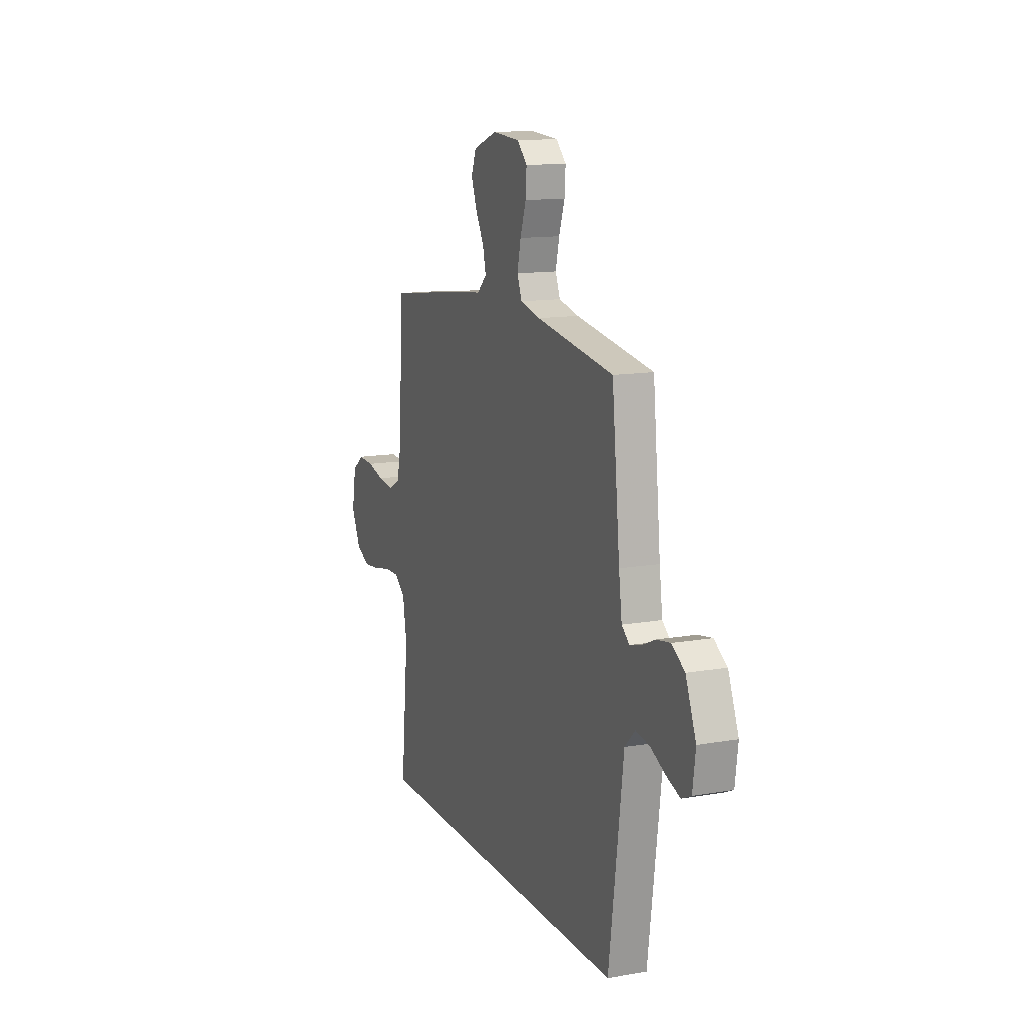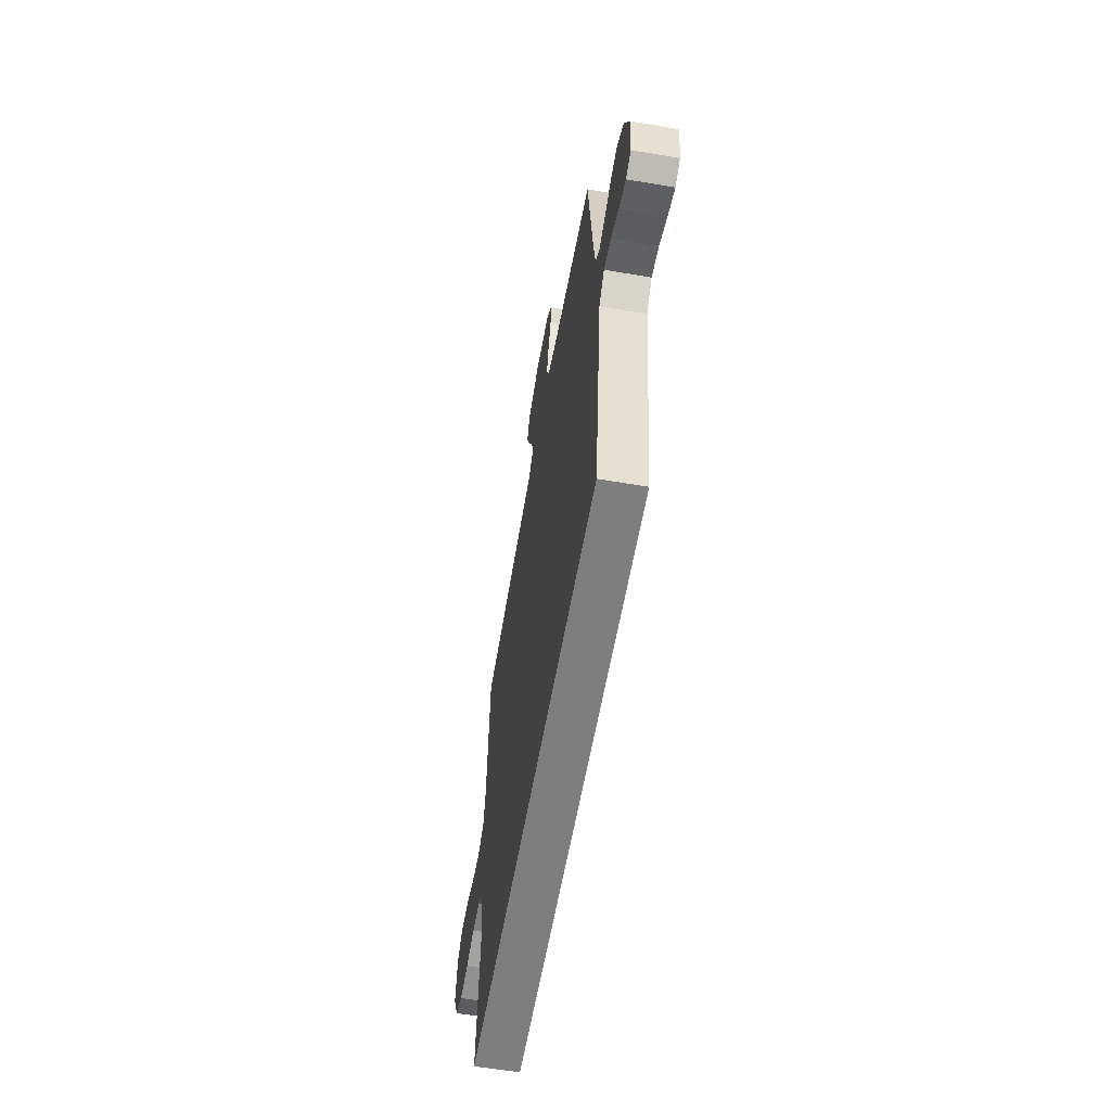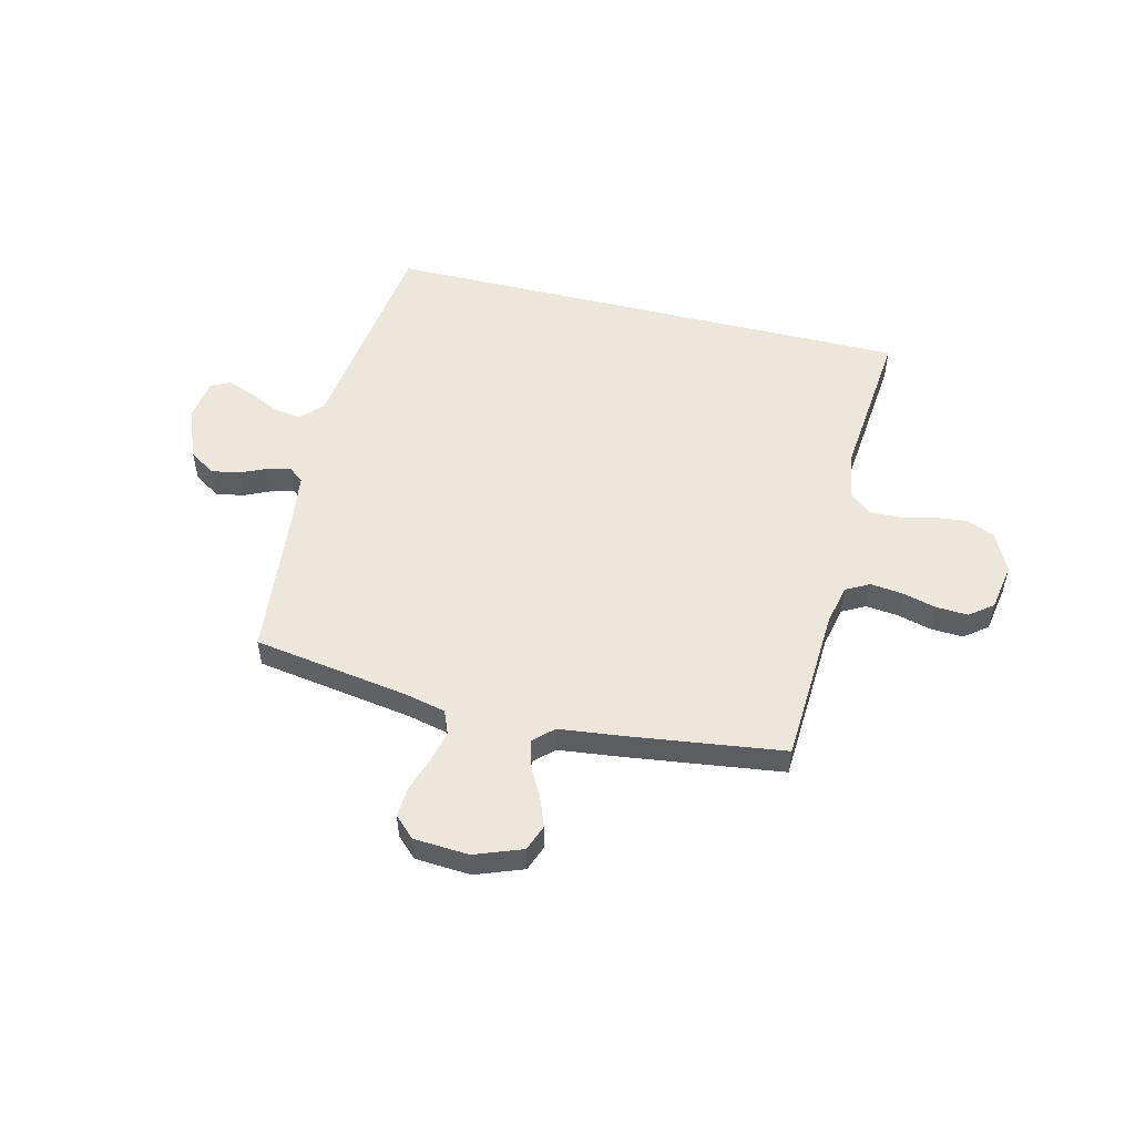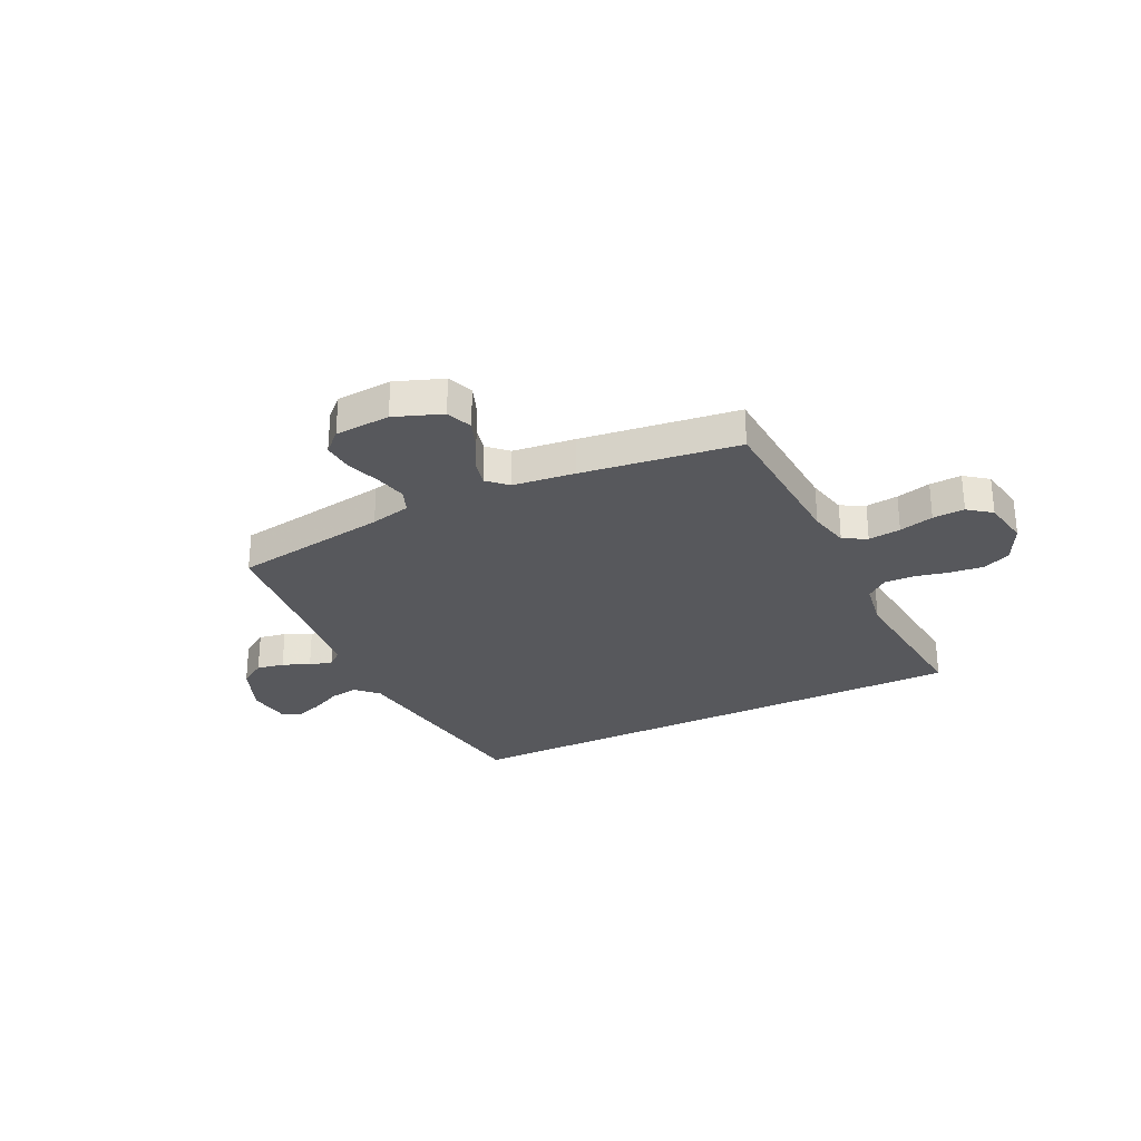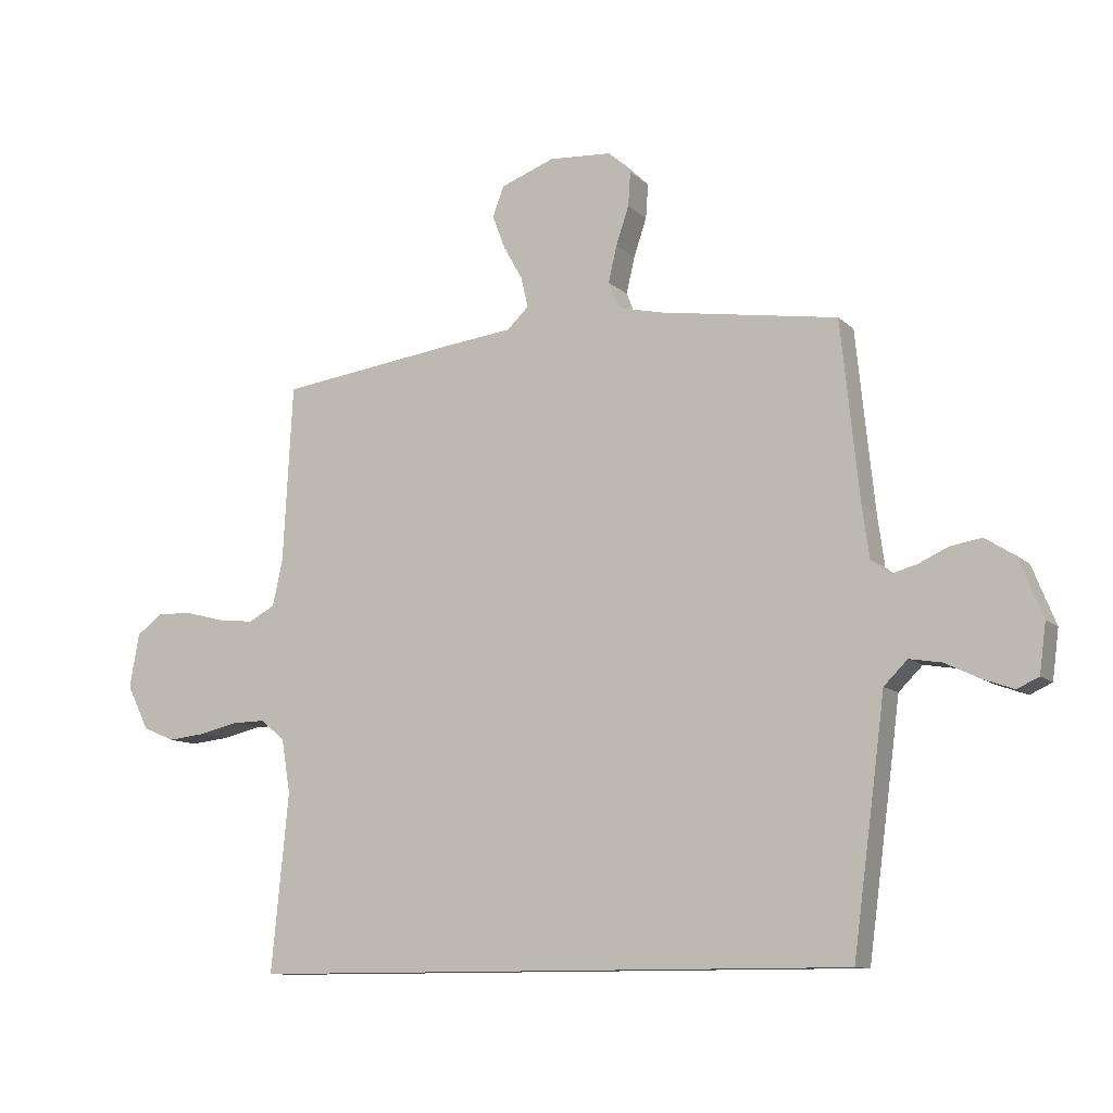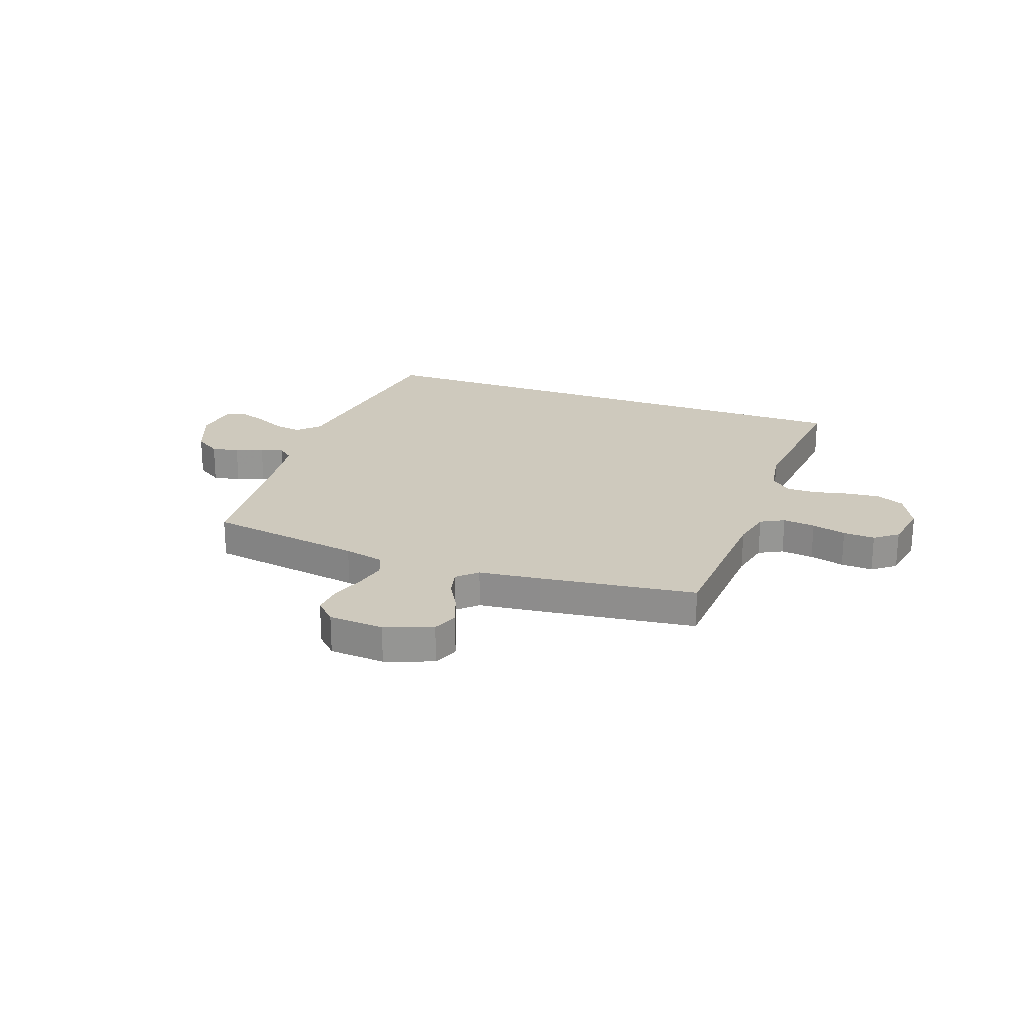
<metadata>
{"format":"obj","ext":"obj","renderer":"f3d","projection":"perspective","resolution":1024,"background":"white","views":[{"elev":13.2,"azim":-111.7,"up":"+Z"},{"elev":-59.5,"azim":-99.9,"up":"+Z"},{"elev":52.6,"azim":13.8,"up":"+Y"},{"elev":-28.4,"azim":26.0,"up":"+Y"},{"elev":-10.7,"azim":-153.5,"up":"+Z"},{"elev":22.7,"azim":20.0,"up":"+Y"}]}
</metadata>
<code>
v 0.522 0.07 -0.5
v -0.504 0.07 -0.5
v -0.544 0.07 -0.2
v -0.559 0.07 -0.084
v -0.599 0.07 -0.044
v -0.653 0.07 -0.053
v -0.711 0.07 -0.081
v -0.763 0.07 -0.1
v -0.8 0.07 -0.083
v -0.811 0.07 0
v -0.771 0.07 0.099
v -0.721 0.07 0.131
v -0.668 0.07 0.122
v -0.617 0.07 0.099
v -0.573 0.07 0.087
v -0.543 0.07 0.112
v -0.531 0.07 0.2
v -0.5 0.07 0.5
v -0.2 0.07 0.547
v -0.123 0.07 0.565
v -0.105 0.07 0.61
v -0.119 0.07 0.671
v -0.141 0.07 0.736
v -0.145 0.07 0.794
v -0.106 0.07 0.832
v 0 0.07 0.839
v 0.091 0.07 0.805
v 0.11 0.07 0.755
v 0.088 0.07 0.697
v 0.056 0.07 0.64
v 0.044 0.07 0.589
v 0.081 0.07 0.554
v 0.2 0.07 0.54
v 0.5 0.07 0.5
v 0.516 0.07 0.2
v 0.533 0.07 0.122
v 0.578 0.07 0.098
v 0.64 0.07 0.105
v 0.706 0.07 0.122
v 0.767 0.07 0.125
v 0.811 0.07 0.091
v 0.827 0.07 0
v 0.79 0.07 -0.075
v 0.736 0.07 -0.098
v 0.671 0.07 -0.091
v 0.606 0.07 -0.076
v 0.549 0.07 -0.075
v 0.508 0.07 -0.109
v 0.493 0.07 -0.2
v 0.522 0 -0.5
v -0.504 0 -0.5
v -0.544 0 -0.2
v -0.559 0 -0.084
v -0.599 0 -0.044
v -0.653 0 -0.053
v -0.711 0 -0.081
v -0.763 0 -0.1
v -0.8 0 -0.083
v -0.811 0 0
v -0.771 0 0.099
v -0.721 0 0.131
v -0.668 0 0.122
v -0.617 0 0.099
v -0.573 0 0.087
v -0.543 0 0.112
v -0.531 0 0.2
v -0.5 0 0.5
v -0.2 0 0.547
v -0.123 0 0.565
v -0.105 0 0.61
v -0.119 0 0.671
v -0.141 0 0.736
v -0.145 0 0.794
v -0.106 0 0.832
v 0 0 0.839
v 0.091 0 0.805
v 0.11 0 0.755
v 0.088 0 0.697
v 0.056 0 0.64
v 0.044 0 0.589
v 0.081 0 0.554
v 0.2 0 0.54
v 0.5 0 0.5
v 0.516 0 0.2
v 0.533 0 0.122
v 0.578 0 0.098
v 0.64 0 0.105
v 0.706 0 0.122
v 0.767 0 0.125
v 0.811 0 0.091
v 0.827 0 0
v 0.79 0 -0.075
v 0.736 0 -0.098
v 0.671 0 -0.091
v 0.606 0 -0.076
v 0.549 0 -0.075
v 0.508 0 -0.109
v 0.493 0 -0.2
f 43 44 45 46
f 43 46 47
f 42 43 47
f 41 42 47
f 38 39 40 41
f 37 38 41 47
f 36 37 47 48
f 32 33 34 35
f 32 35 36 48
f 27 28 29 30
f 27 30 31
f 26 27 31
f 25 26 31
f 22 23 24 25
f 21 22 25 31
f 20 21 31 32
f 17 18 19
f 16 17 19 20
f 11 12 13 14
f 11 14 15
f 10 11 15
f 9 10 15
f 6 7 8 9
f 6 9 15
f 5 6 15 16
f 1 2 3 4
f 49 1 4 5
f 20 32 48 49
f 5 16 20 49
f 95 94 93 92
f 96 95 92
f 96 92 91
f 96 91 90
f 90 89 88 87
f 96 90 87 86
f 97 96 86 85
f 84 83 82 81
f 97 85 84 81
f 79 78 77 76
f 80 79 76
f 80 76 75
f 80 75 74
f 74 73 72 71
f 80 74 71 70
f 81 80 70 69
f 68 67 66
f 69 68 66 65
f 63 62 61 60
f 64 63 60
f 64 60 59
f 64 59 58
f 58 57 56 55
f 64 58 55
f 65 64 55 54
f 53 52 51 50
f 54 53 50 98
f 98 97 81 69
f 98 69 65 54
f 1 50 51 2
f 2 51 52 3
f 3 52 53 4
f 4 53 54 5
f 5 54 55 6
f 6 55 56 7
f 7 56 57 8
f 8 57 58 9
f 9 58 59 10
f 10 59 60 11
f 11 60 61 12
f 12 61 62 13
f 13 62 63 14
f 14 63 64 15
f 15 64 65 16
f 16 65 66 17
f 17 66 67 18
f 18 67 68 19
f 19 68 69 20
f 20 69 70 21
f 21 70 71 22
f 22 71 72 23
f 23 72 73 24
f 24 73 74 25
f 25 74 75 26
f 26 75 76 27
f 27 76 77 28
f 28 77 78 29
f 29 78 79 30
f 30 79 80 31
f 31 80 81 32
f 32 81 82 33
f 33 82 83 34
f 34 83 84 35
f 35 84 85 36
f 36 85 86 37
f 37 86 87 38
f 38 87 88 39
f 39 88 89 40
f 40 89 90 41
f 41 90 91 42
f 42 91 92 43
f 43 92 93 44
f 44 93 94 45
f 45 94 95 46
f 46 95 96 47
f 47 96 97 48
f 48 97 98 49
f 49 98 50 1

</code>
